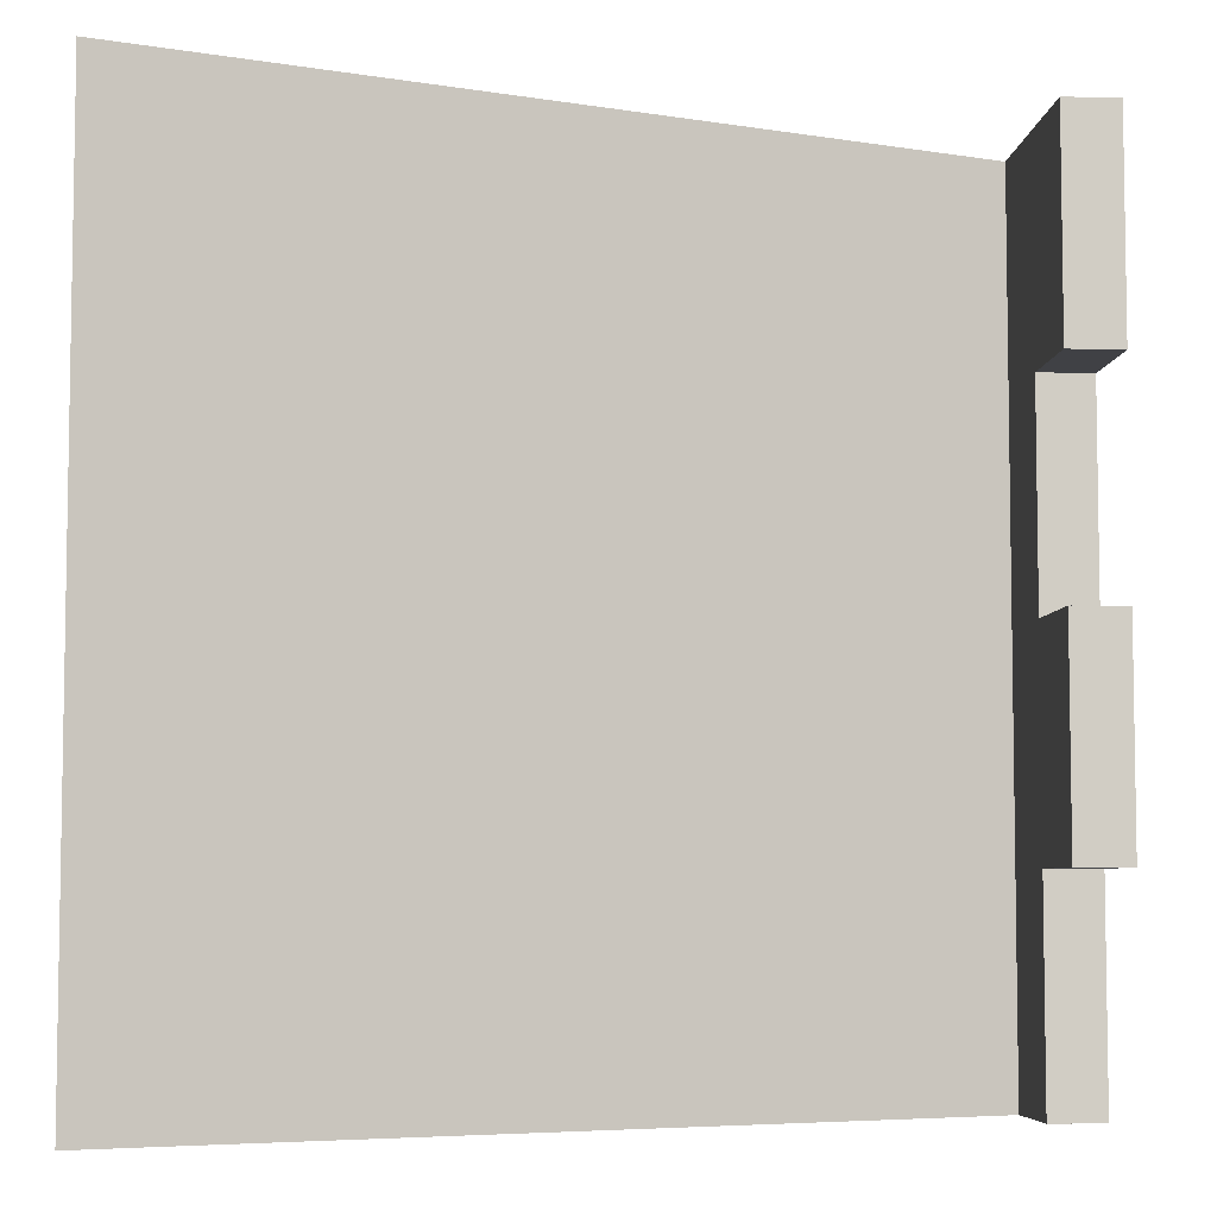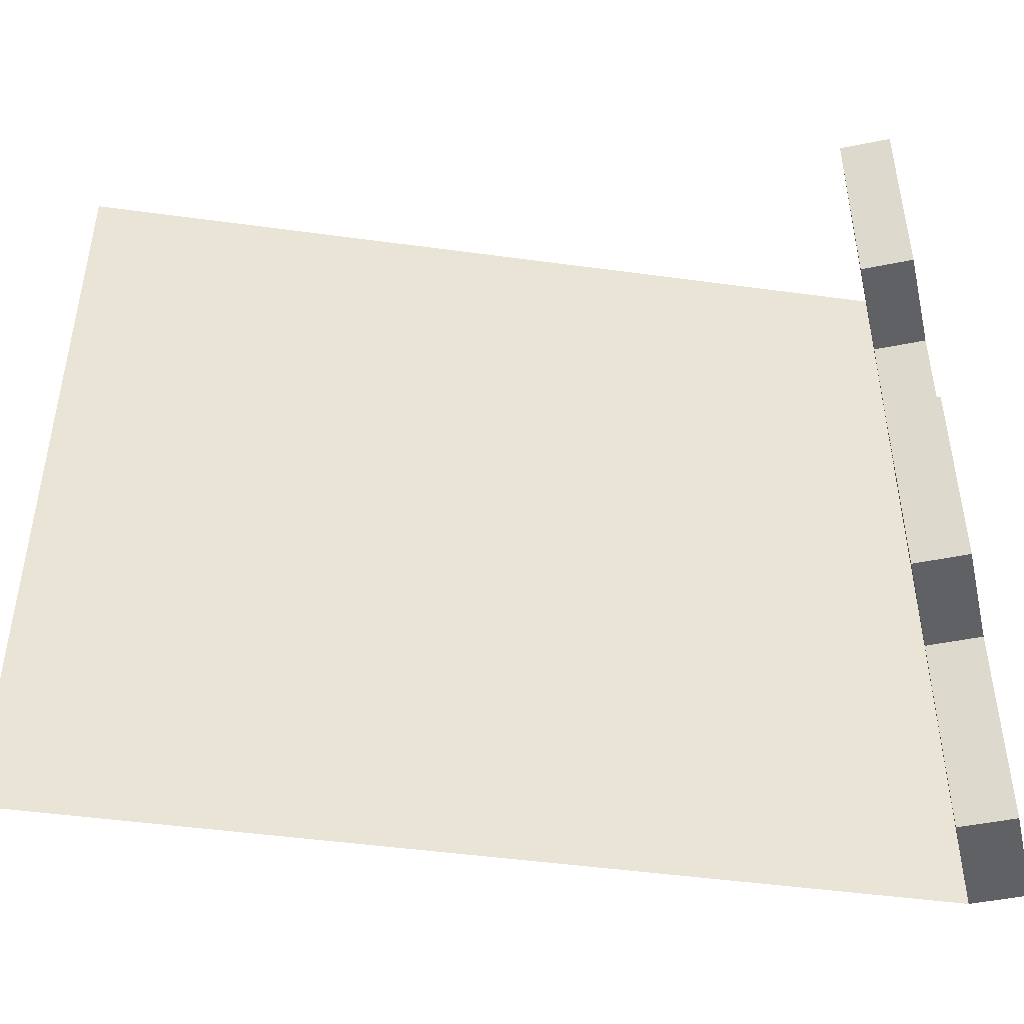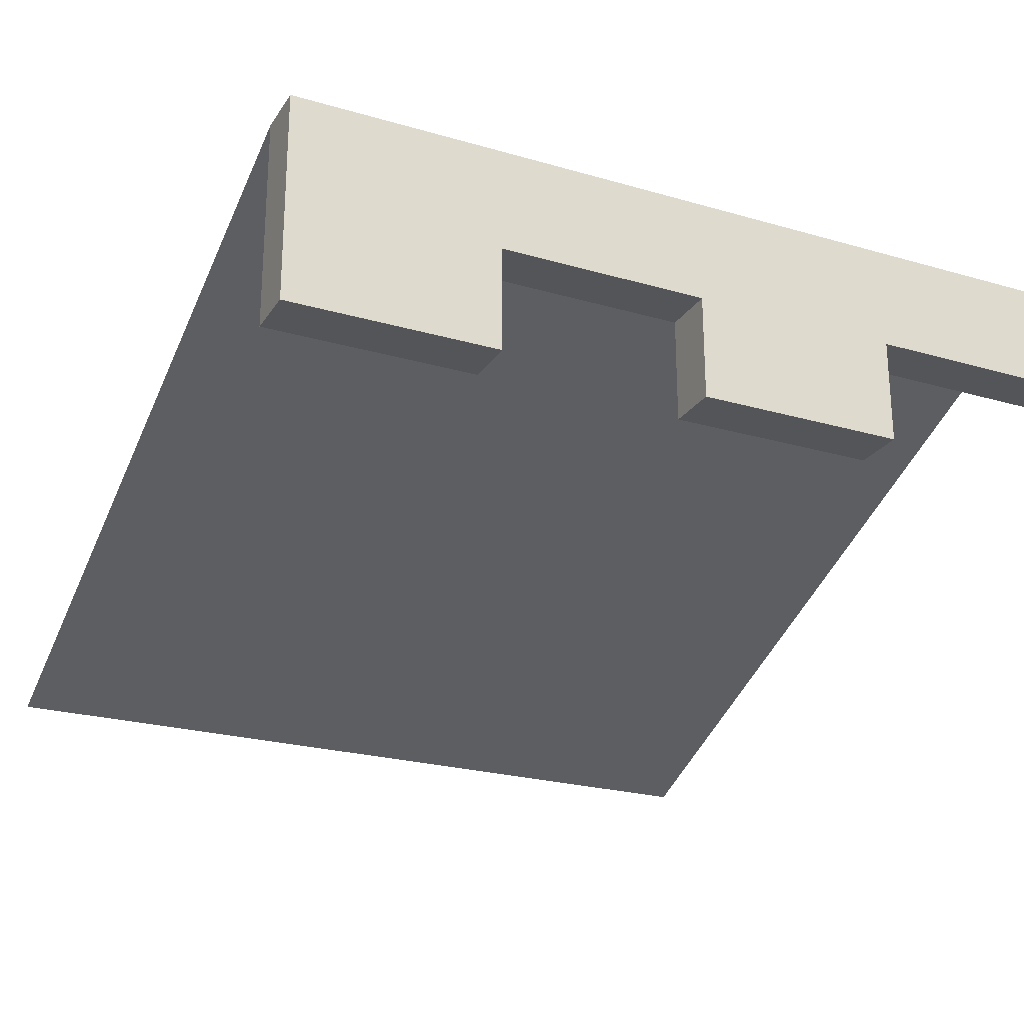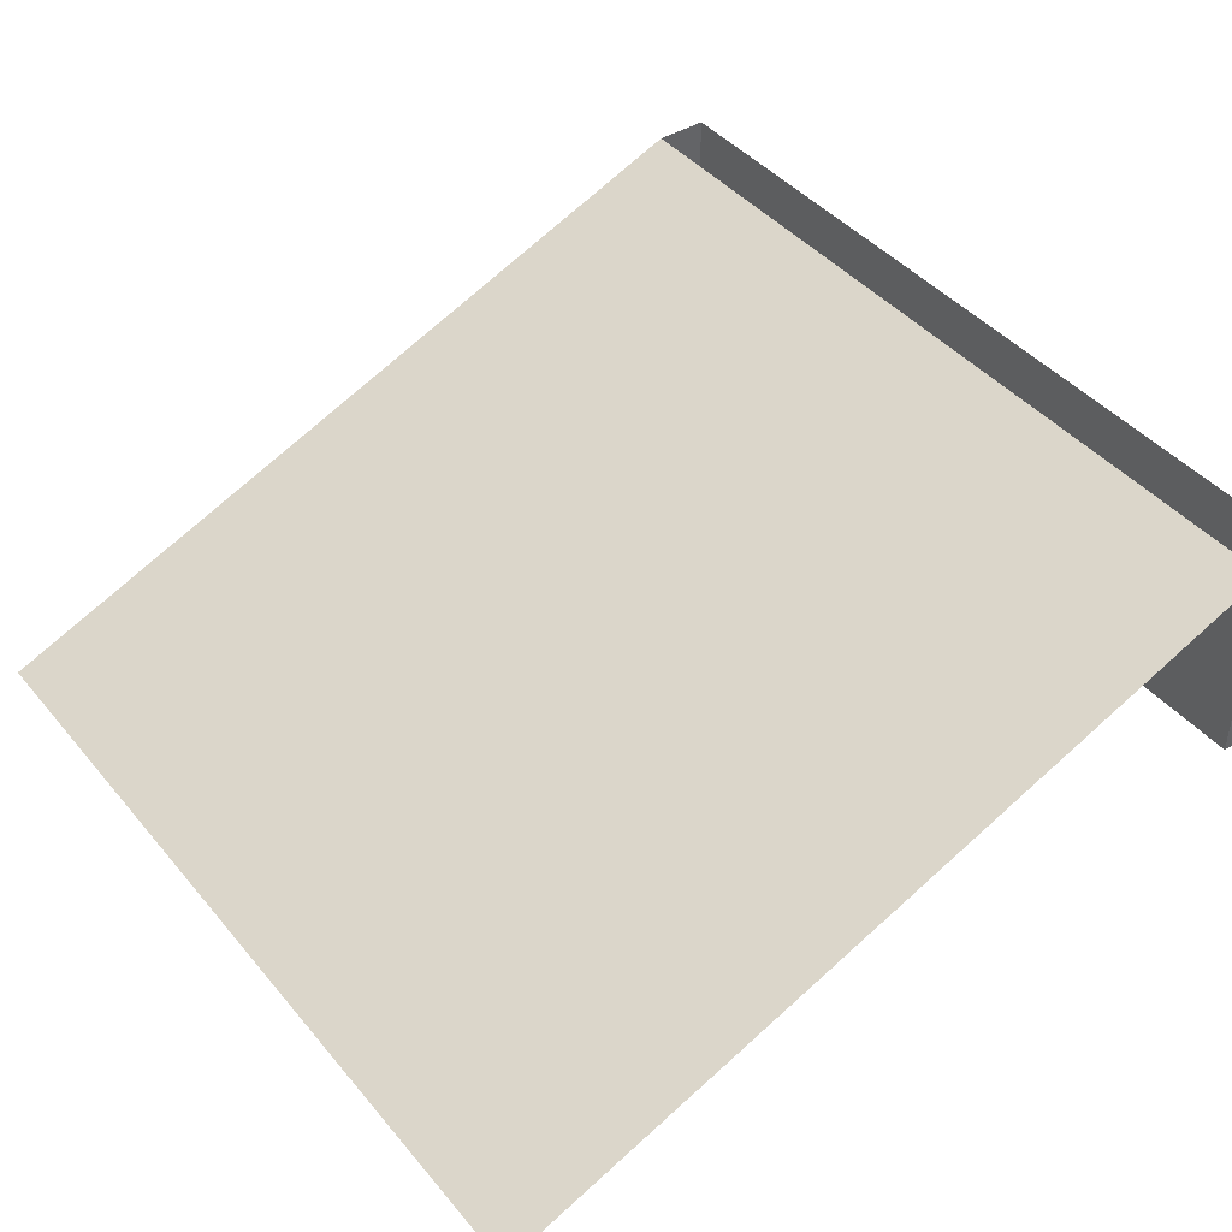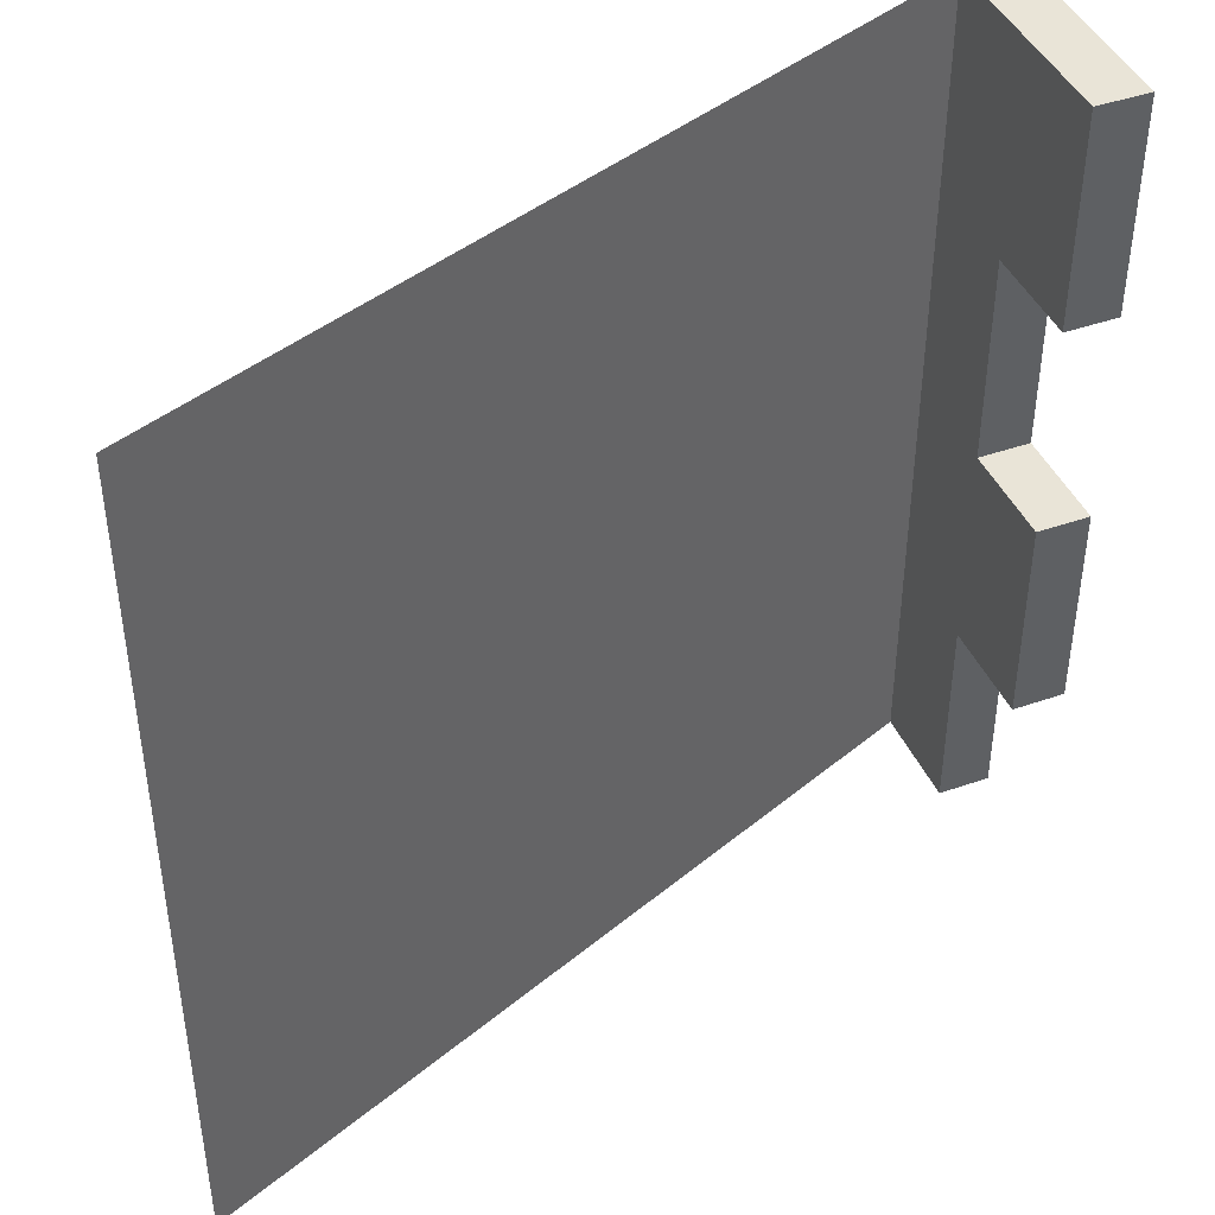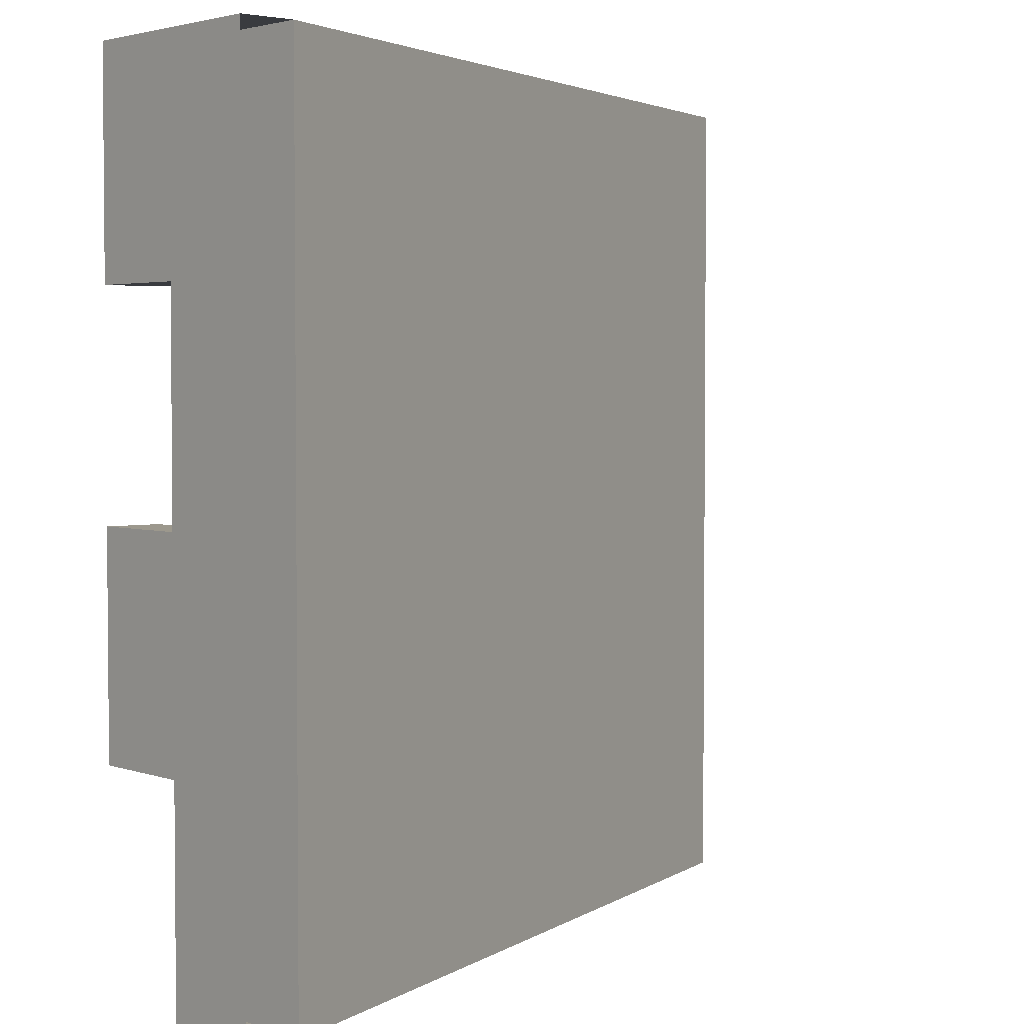
<metadata>
{"format":"obj","ext":"obj","renderer":"f3d","projection":"perspective","resolution":1024,"background":"white","views":[{"elev":-5.9,"azim":-4.5,"up":"+Z"},{"elev":-47.1,"azim":13.0,"up":"+Z"},{"elev":-24.2,"azim":64.5,"up":"+Y"},{"elev":42.7,"azim":-36.4,"up":"+Y"},{"elev":42.9,"azim":-22.6,"up":"+Z"},{"elev":3.1,"azim":139.5,"up":"+Z"}]}
</metadata>
<code>
o roof/1671/straight
v 64 -16 64
v 64 -32 64
v 64 -32 32
v 64 -16 32
v 64 0 32
v 64 0 64
v 56 -16 64
v 56 -32 64
v 56 -32 32
v 56 -16 32
v 64 -16 0
v 64 0 0
v 64 -32 0
v 64 -32 -32
v 64 -16 -32
v 64 0 -32
v 64 -16 -64
v 64 0 -64
v 56 0 64
v 56 0 32
v 56 -16 0
v 56 -32 0
v 56 -32 -32
v 56 -16 -32
v 56 -16 -64
v 56 0 -64
v 56 0 0
v 56 0 -32
v -64 -48 -32
v -64 -48 -64
v -64 -48 64
v -64 -48 32
v -64 -48 0
f 1 2 3
f 1 3 4
f 1 4 5
f 1 5 6
f 1 6 7
f 1 7 8
f 1 8 2
f 2 8 3
f 3 8 9
f 3 9 10
f 3 10 4
f 4 10 11
f 4 11 12
f 4 12 5
f 11 13 14
f 11 14 15
f 11 15 16
f 11 16 12
f 15 17 18
f 15 18 16
f 10 9 8
f 10 8 7
f 10 7 19
f 10 19 20
f 10 20 21
f 10 21 11
f 11 21 22
f 11 22 13
f 13 22 14
f 14 22 23
f 14 23 24
f 14 24 15
f 15 24 17
f 17 24 25
f 17 25 26
f 17 26 18
f 20 27 21
f 21 27 24
f 21 24 22
f 22 24 23
f 27 28 24
f 24 28 25
f 25 28 26
f 26 28 29
f 26 29 30
f 6 19 7
f 20 19 31
f 20 31 32
f 20 32 27
f 27 32 33
f 27 33 28
f 28 33 29

</code>
